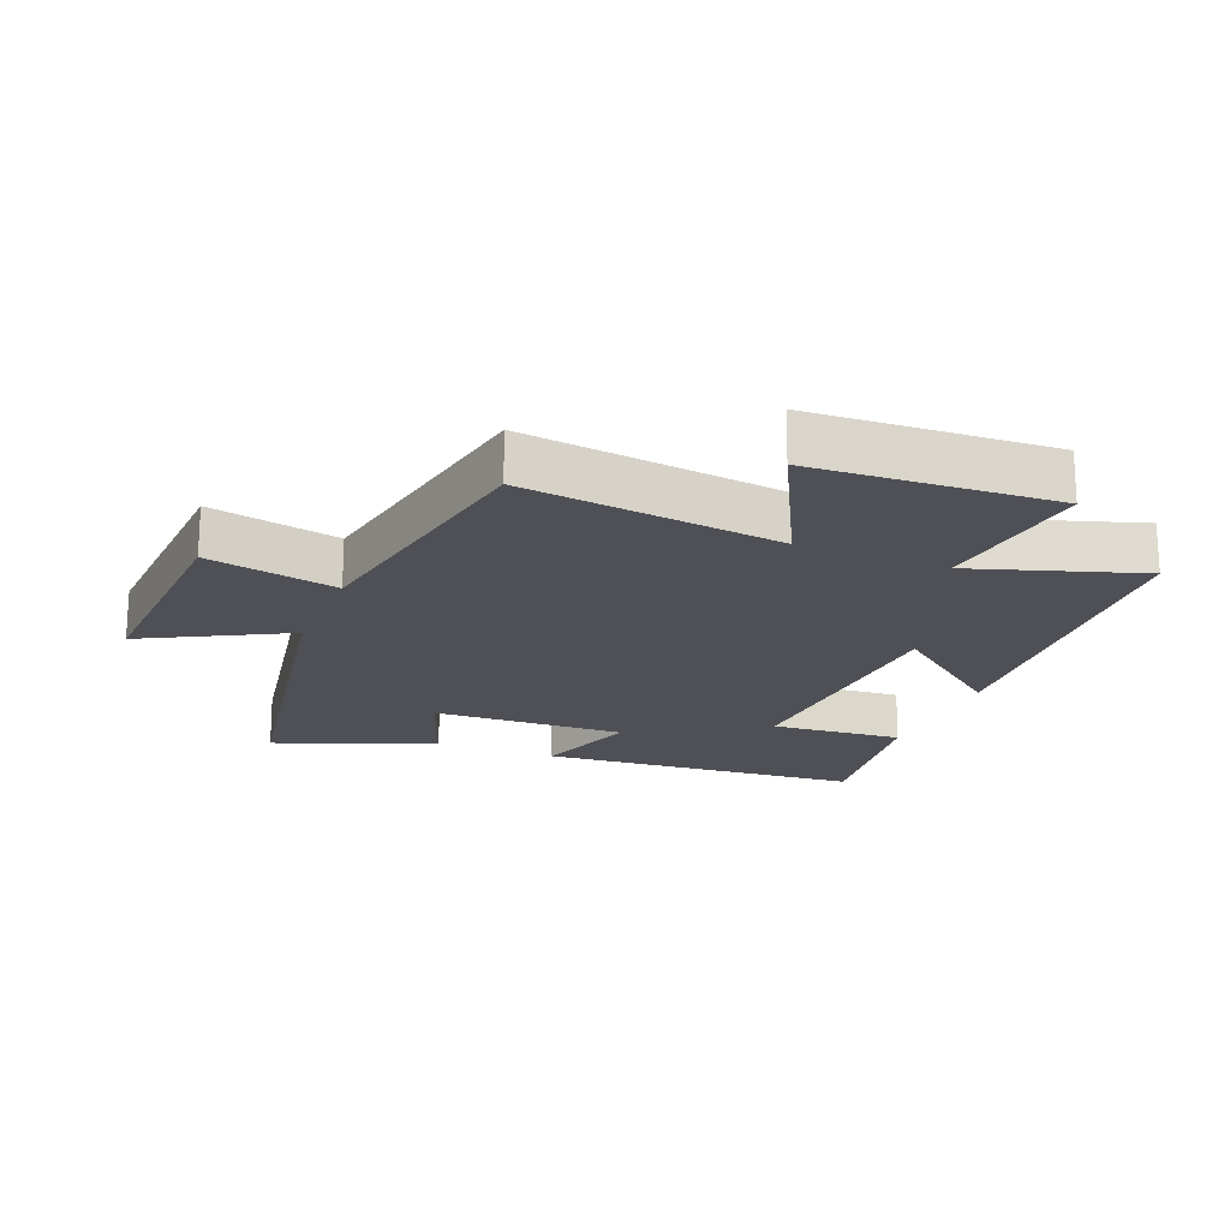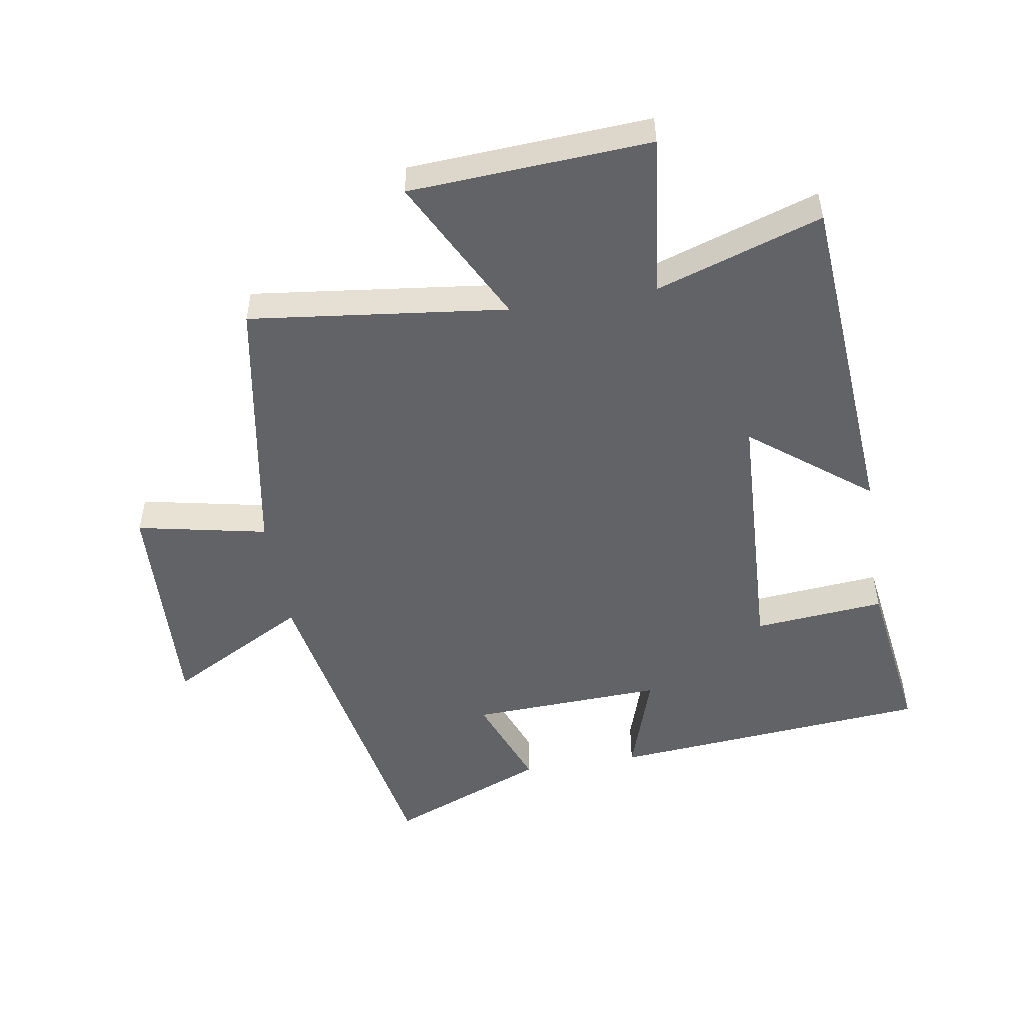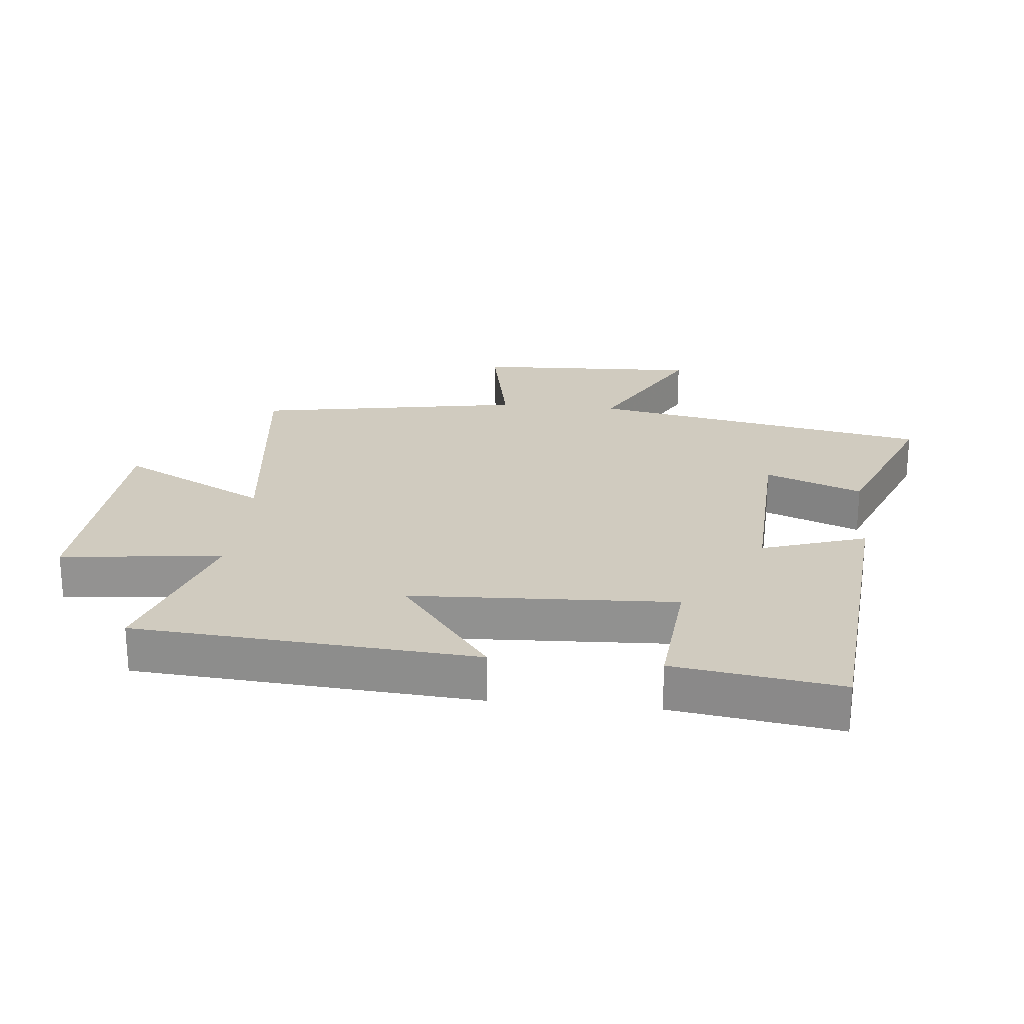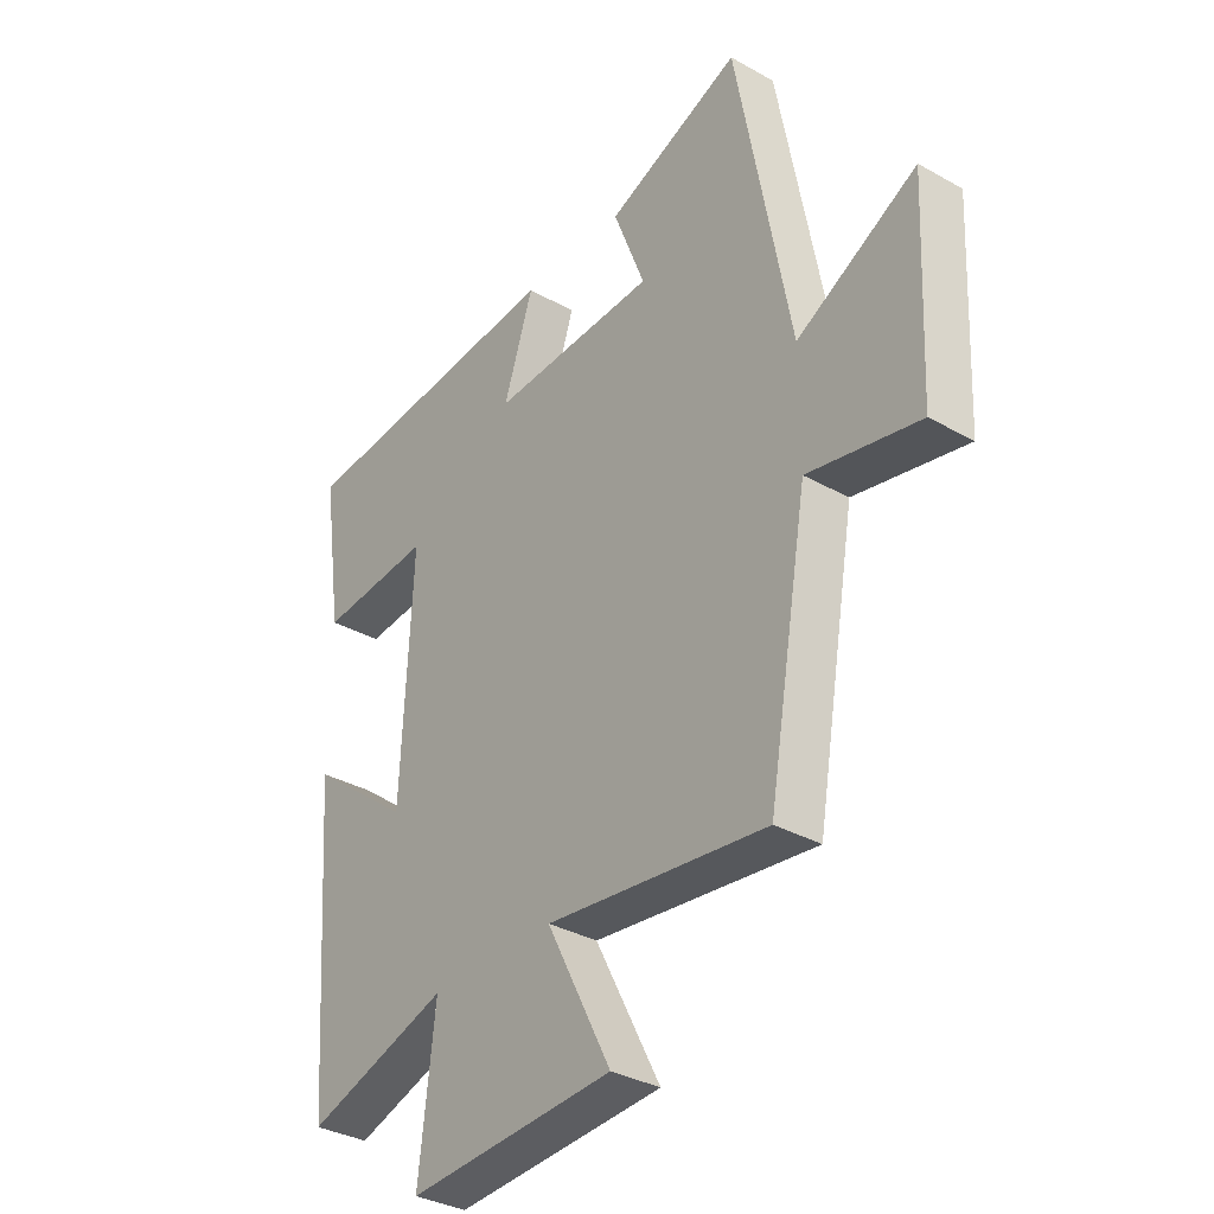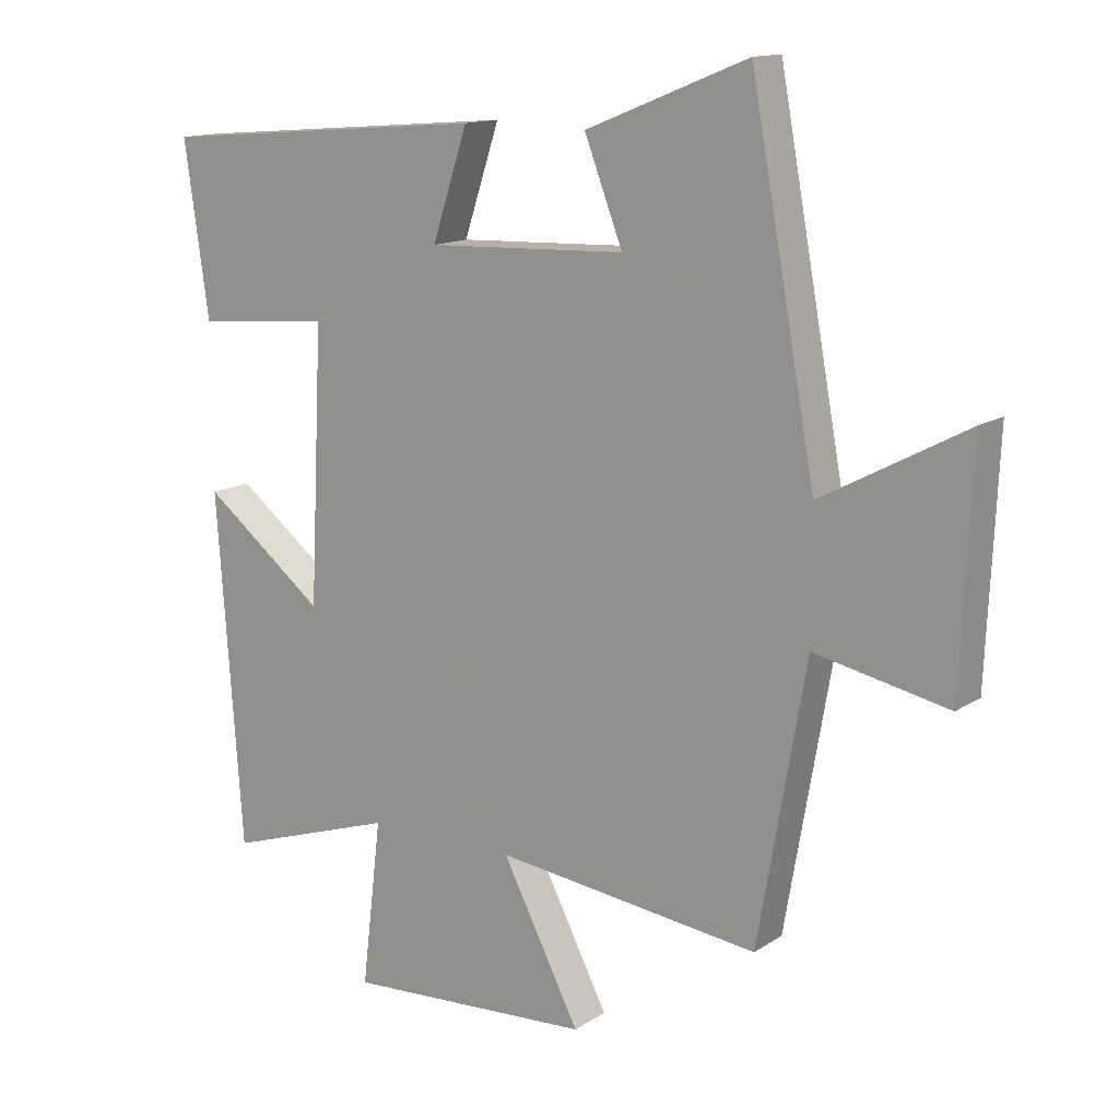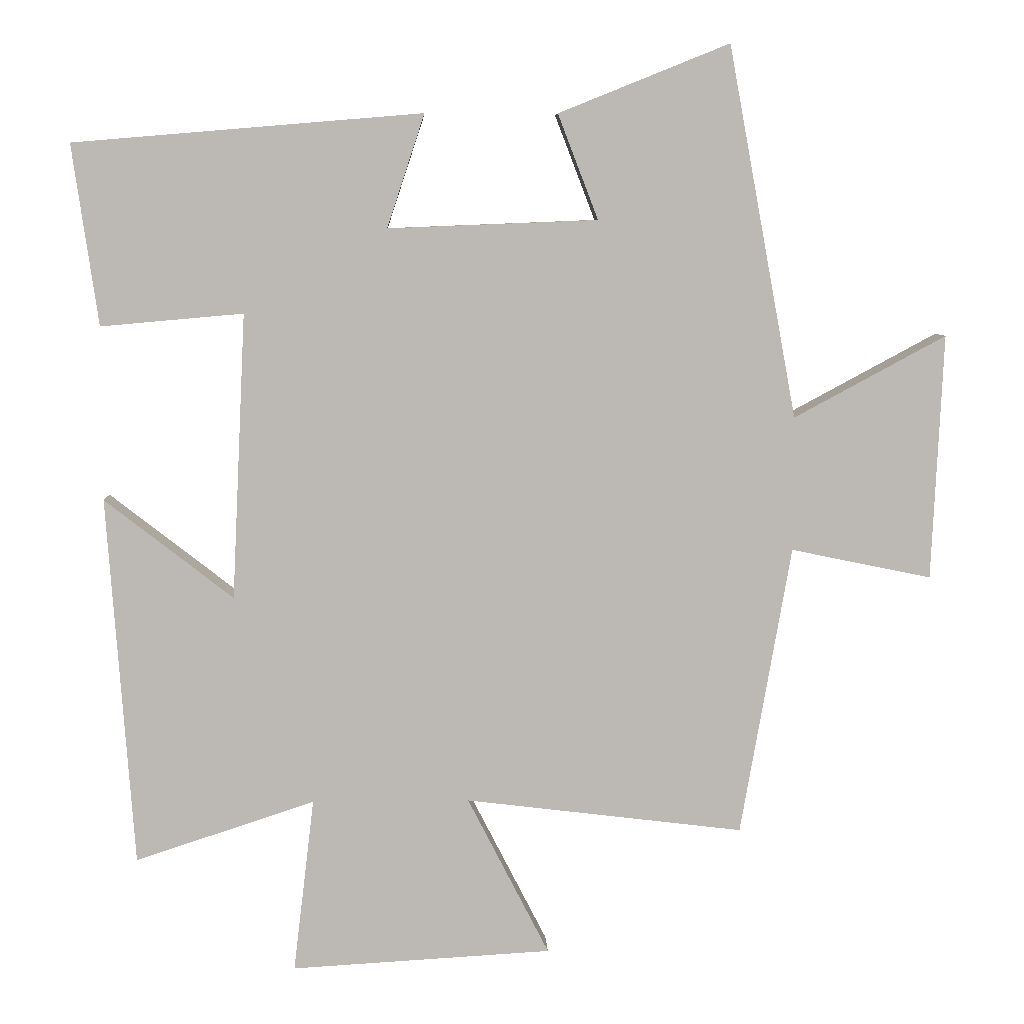
<metadata>
{"format":"obj","ext":"obj","renderer":"f3d","projection":"perspective","resolution":1024,"background":"white","views":[{"elev":-19.4,"azim":157.7,"up":"+Y"},{"elev":-50.9,"azim":-170.6,"up":"+Y"},{"elev":23.7,"azim":-84.2,"up":"+Y"},{"elev":-33.9,"azim":52.6,"up":"+Z"},{"elev":13.8,"azim":35.4,"up":"+Z"},{"elev":7.0,"azim":-2.3,"up":"+Z"}]}
</metadata>
<code>
v -0.537 0.07 0.458
v -0.035 0.07 0.5
v -0.089 0.07 0.337
v 0.213 0.07 0.349
v 0.155 0.07 0.5
v 0.401 0.07 0.599
v 0.5 0.07 0.064
v 0.719 0.07 0.182
v 0.703 0.07 -0.172
v 0.5 0.07 -0.13
v 0.427 0.07 -0.549
v 0.025 0.07 -0.5
v 0.143 0.07 -0.73
v -0.233 0.07 -0.752
v -0.203 0.07 -0.5
v -0.462 0.07 -0.585
v -0.5 0.07 -0.052
v -0.315 0.07 -0.196
v -0.295 0.07 0.216
v -0.5 0.07 0.198
v -0.537 0 0.458
v -0.035 0 0.5
v -0.089 0 0.337
v 0.213 0 0.349
v 0.155 0 0.5
v 0.401 0 0.599
v 0.5 0 0.064
v 0.719 0 0.182
v 0.703 0 -0.172
v 0.5 0 -0.13
v 0.427 0 -0.549
v 0.025 0 -0.5
v 0.143 0 -0.73
v -0.233 0 -0.752
v -0.203 0 -0.5
v -0.462 0 -0.585
v -0.5 0 -0.052
v -0.315 0 -0.196
v -0.295 0 0.216
v -0.5 0 0.198
f 19 20 1 2
f 18 19 2 3
f 15 16 17 18
f 15 18 3 4
f 12 13 14 15
f 12 15 4
f 10 11 12 4
f 7 8 9 10
f 6 7 10
f 4 5 6 10
f 22 21 40 39
f 23 22 39 38
f 38 37 36 35
f 24 23 38 35
f 35 34 33 32
f 24 35 32
f 24 32 31 30
f 30 29 28 27
f 30 27 26
f 30 26 25 24
f 1 21 22 2
f 2 22 23 3
f 3 23 24 4
f 4 24 25 5
f 5 25 26 6
f 6 26 27 7
f 7 27 28 8
f 8 28 29 9
f 9 29 30 10
f 10 30 31 11
f 11 31 32 12
f 12 32 33 13
f 13 33 34 14
f 14 34 35 15
f 15 35 36 16
f 16 36 37 17
f 17 37 38 18
f 18 38 39 19
f 19 39 40 20
f 20 40 21 1

</code>
